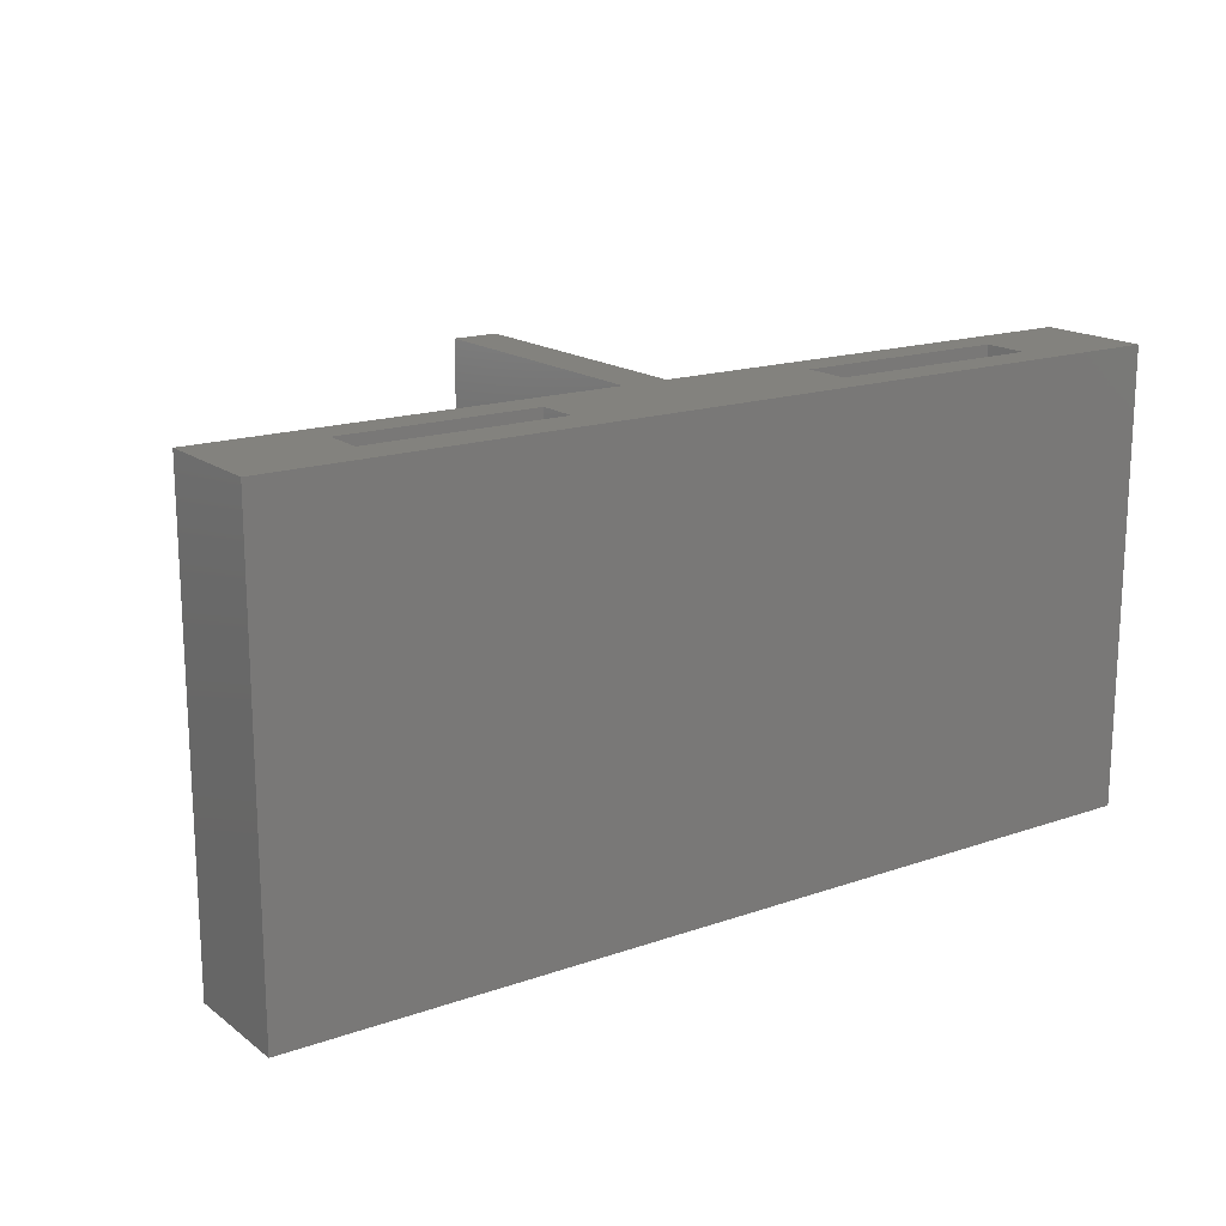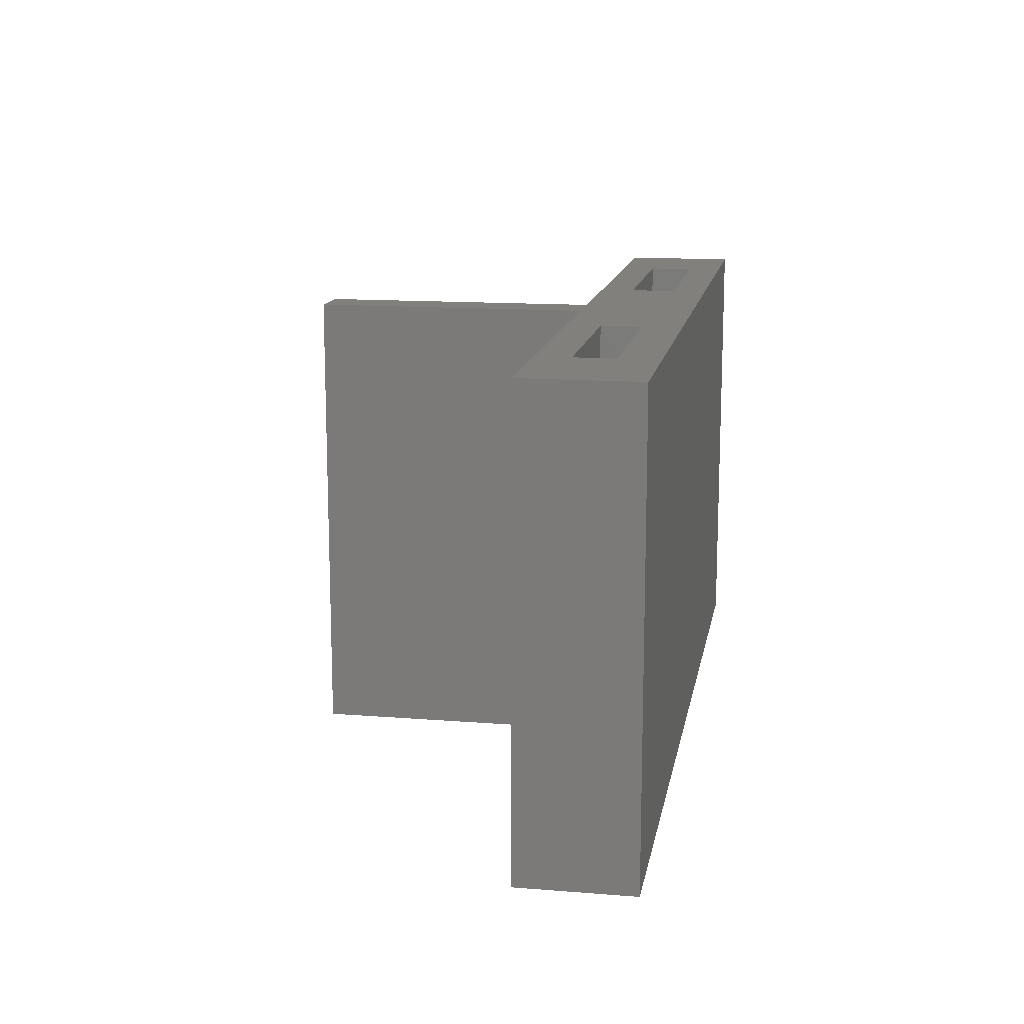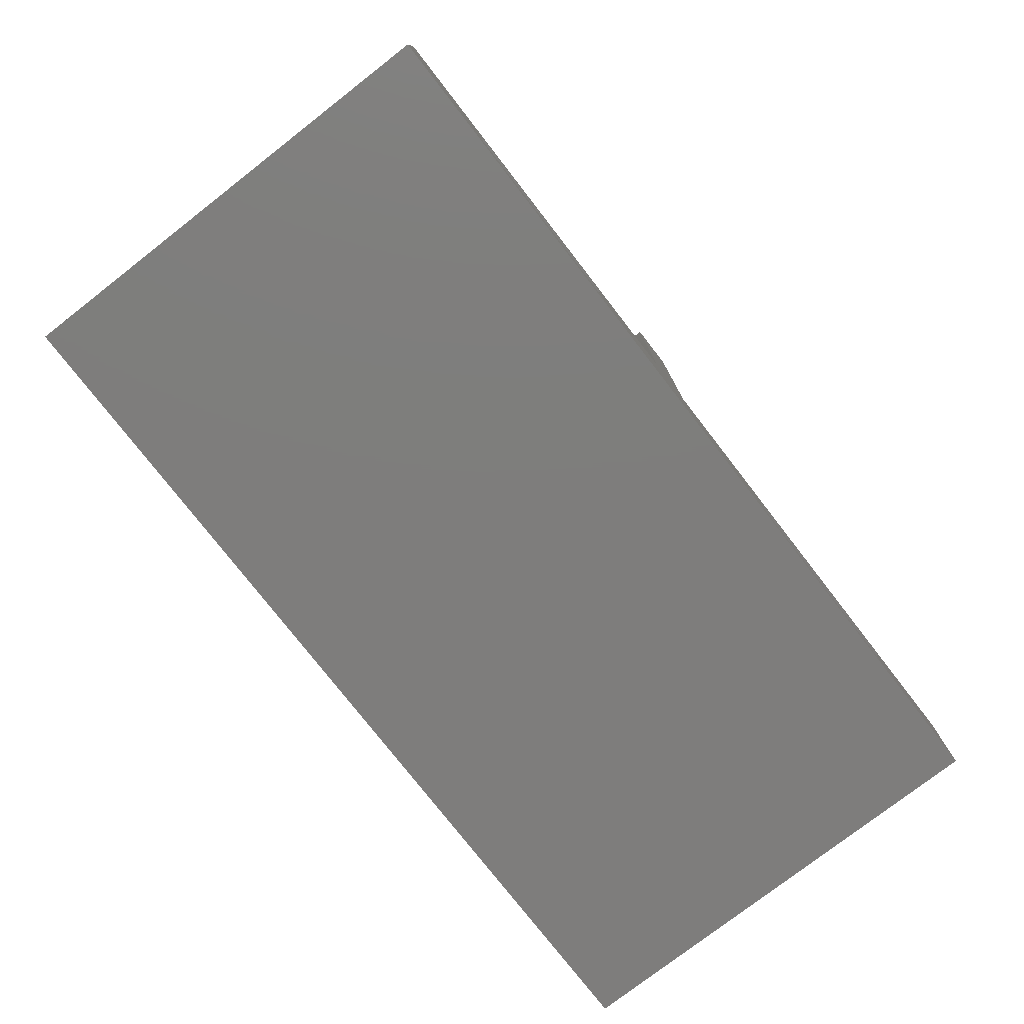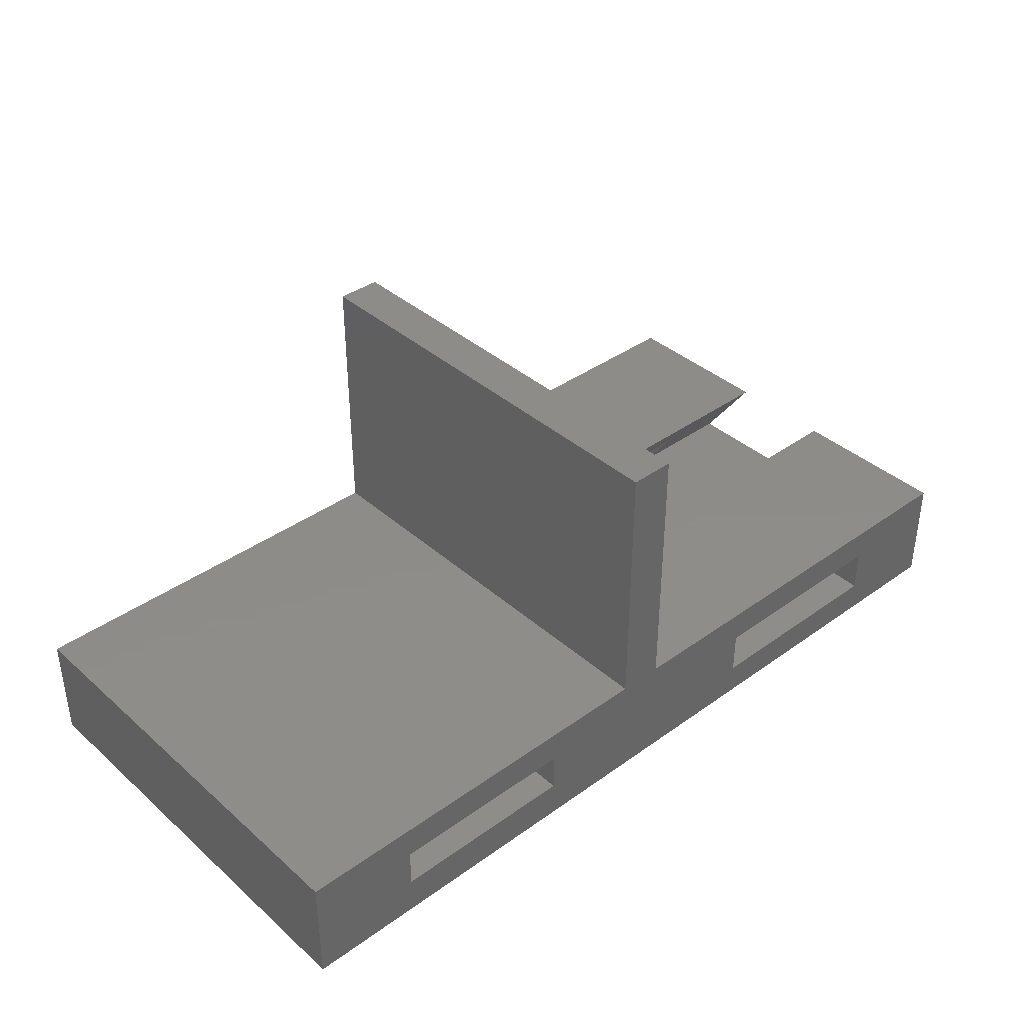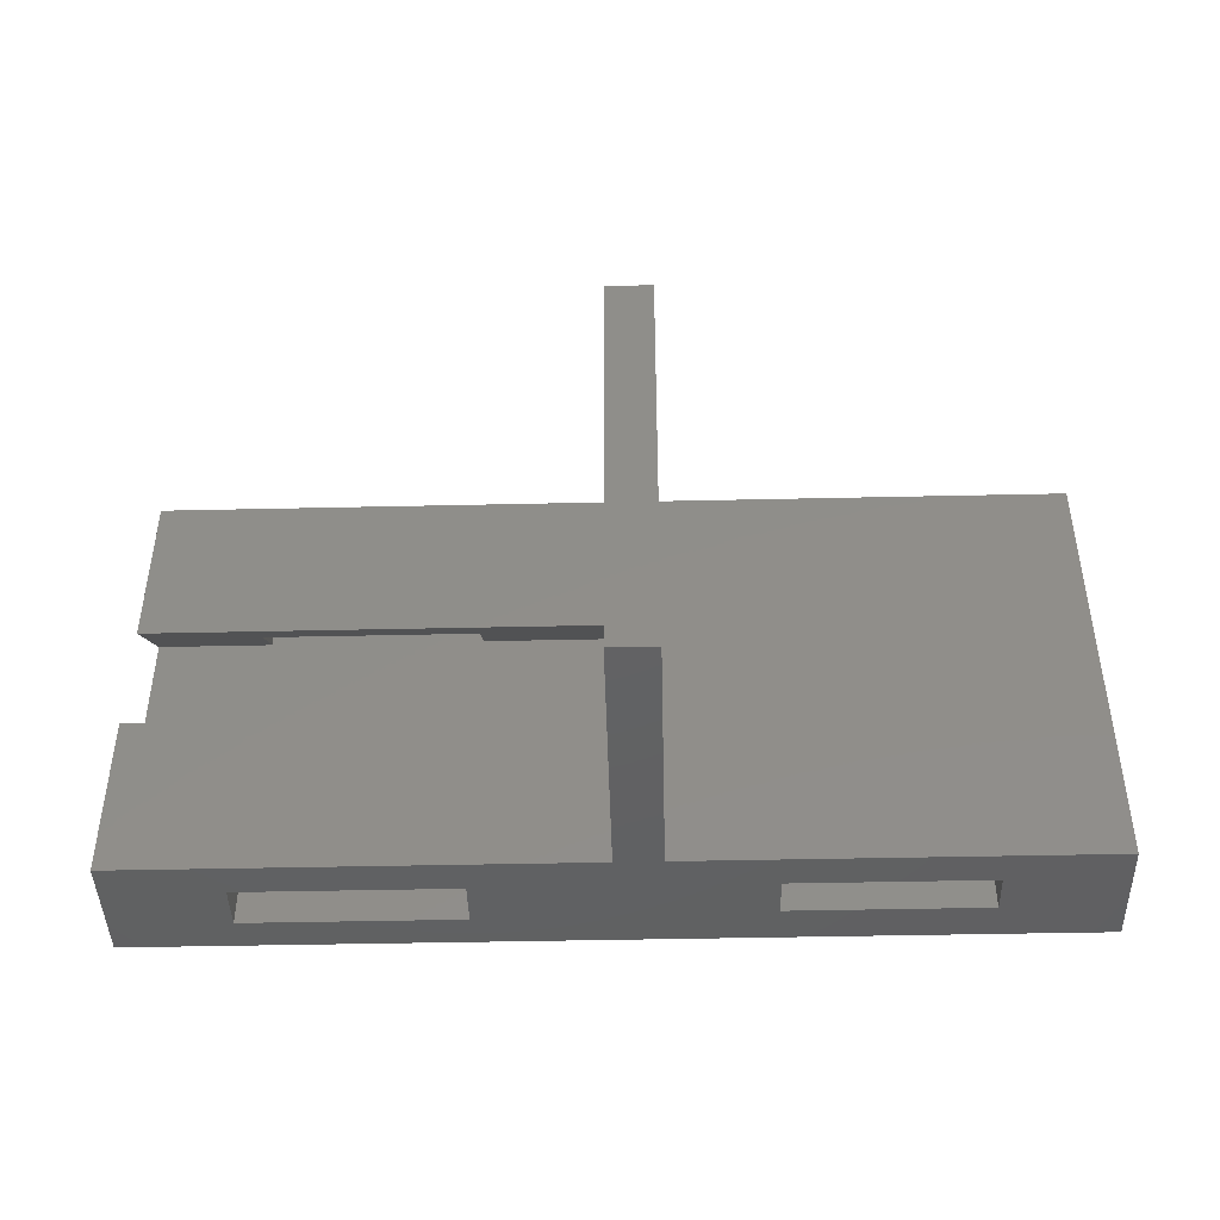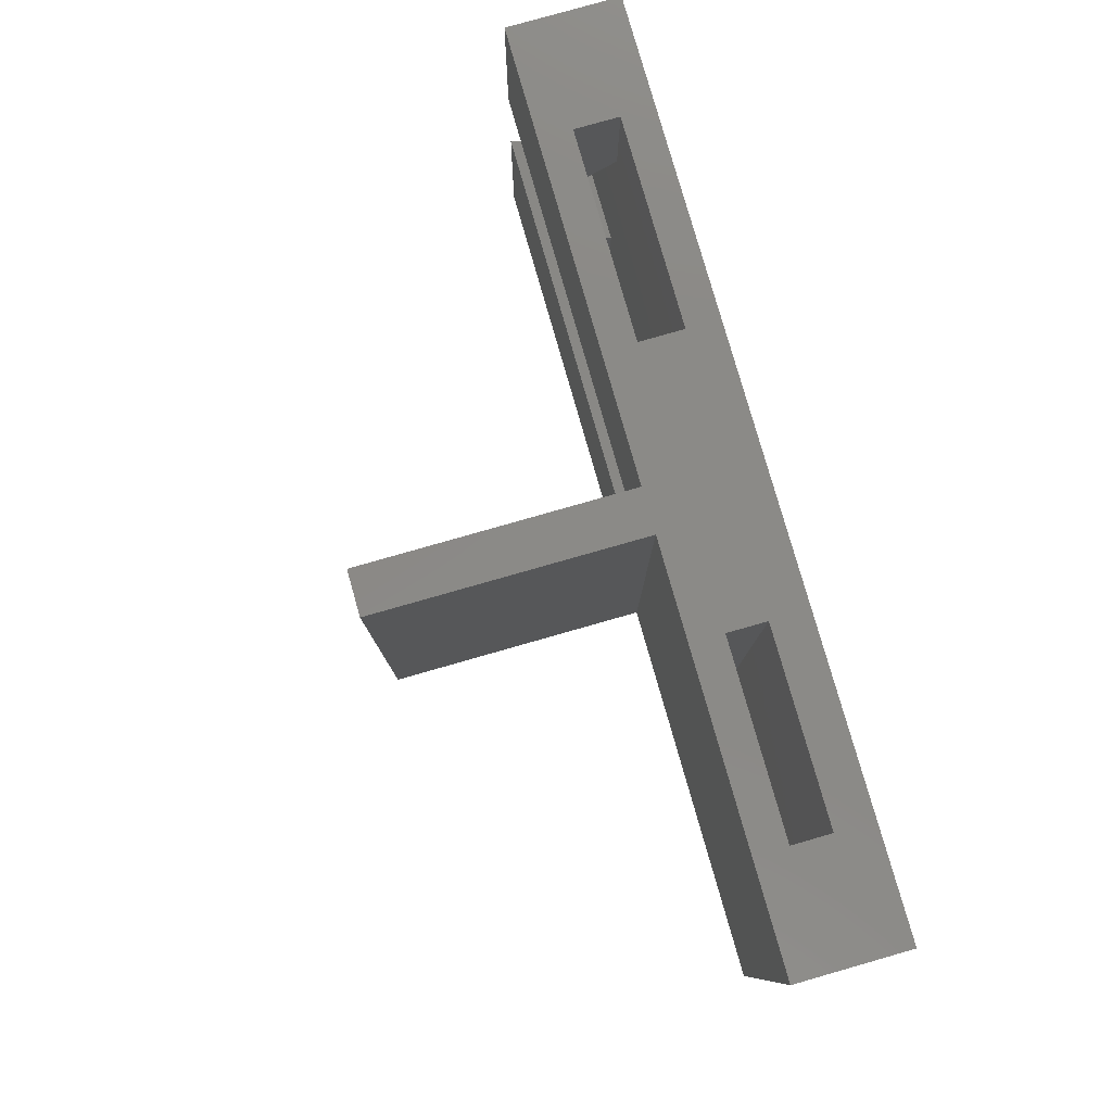
<metadata>
{"format":"stl","ext":"stl","renderer":"f3d","projection":"perspective","resolution":1024,"background":"white","views":[{"elev":16.9,"azim":-34.9,"up":"+Z"},{"elev":13.8,"azim":-80.0,"up":"+Z"},{"elev":-77.3,"azim":-52.2,"up":"+Y"},{"elev":38.3,"azim":-42.2,"up":"+Y"},{"elev":-44.0,"azim":-178.5,"up":"+Z"},{"elev":79.7,"azim":-105.9,"up":"+Z"}]}
</metadata>
<code>
# stl→obj: 60 verts, 104 faces
v 22 -12 -20
v 2 -12 -20
v 22 -12 -12.5
v 2 -12 -12.5
v -4.488 -15.26 -1.869e-15
v 7.695 -15.5 -1.898e-15
v -4.488 -13.5 -1.653e-15
v 7.695 -13.5 -1.653e-15
v -13 -13.5 -1.653e-15
v 2 -12 -1.47e-15
v 22 -12 -1.47e-15
v 17 -13.5 -1.653e-15
v 22 -17 -2.082e-15
v 17 -15.5 -1.898e-15
v -18 -17 -2.082e-15
v -13 -15.26 -1.869e-15
v -18 -12 -1.47e-15
v 0 -12 -1.47e-15
v 0 0 0
v 2 0 0
v -18 -17 -20
v 7.695 -15.5 -20
v 22 -17 -20
v 17 -15.5 -20
v -18 -12 -20
v -13 -13.5 -20
v 0 -12 -20
v -4.488 -13.5 -20
v -13 -15.26 -20
v -4.488 -15.26 -20
v 7.695 -13.5 -20
v 17 -13.5 -20
v 0 0 -20
v 2 0 -20
v 2 -12 0
v 2 -12 -7.5
v 2 -15.5 -15
v 2 -15.5 -5
v 0 -12 0
v 22 -12 0
v 22 -12 -7.5
v -18 -12 0
v 22 -17 -6.123e-16
v -18 -17 -6.123e-16
v 22 -15.5 -5
v 22 -15.5 -15
v 17 -15.5 -15
v 17 -13.5 -13.57
v 7.695 -13.5 -13.57
v 7.695 -15.5 -15
v 7.695 -15.5 0
v 17 -15.5 0
v 7.695 -15.5 -5
v 17 -15.5 -5
v 7.695 -13.5 -6.429
v 17 -13.5 -6.429
v 7.695 -13.5 0
v -4.488 -15.26 0
v -4.488 -13.5 0
v -13 -13.5 0
f 1 2 3
f 3 2 4
f 5 6 7
f 7 6 8
f 9 7 10
f 10 7 8
f 10 8 11
f 11 8 12
f 11 12 13
f 13 12 14
f 14 6 13
f 13 6 5
f 13 5 15
f 15 5 16
f 15 16 17
f 17 16 9
f 17 9 18
f 18 9 10
f 18 10 19
f 19 10 20
f 21 22 23
f 23 22 24
f 23 24 1
f 21 25 26
f 26 25 27
f 26 27 28
f 26 29 21
f 21 29 30
f 21 30 22
f 22 30 2
f 22 2 31
f 31 2 1
f 31 1 32
f 32 1 24
f 33 34 27
f 27 34 2
f 27 2 28
f 28 2 30
f 20 34 19
f 19 34 33
f 20 35 34
f 34 35 36
f 2 34 4
f 4 34 36
f 4 36 37
f 37 36 38
f 33 27 19
f 19 27 39
f 35 40 36
f 36 40 41
f 27 25 39
f 39 25 42
f 43 44 23
f 23 44 21
f 25 21 42
f 42 21 44
f 41 40 45
f 45 40 43
f 45 43 46
f 46 43 23
f 46 23 3
f 3 23 1
f 47 46 48
f 48 46 3
f 48 3 49
f 49 3 4
f 49 4 50
f 50 4 37
f 51 52 53
f 53 52 54
f 24 22 47
f 47 22 50
f 37 38 50
f 50 38 53
f 50 53 47
f 47 53 54
f 47 54 46
f 46 54 45
f 55 53 38
f 41 45 54
f 54 56 41
f 41 56 55
f 41 55 36
f 36 55 38
f 57 55 12
f 12 55 56
f 12 56 52
f 52 56 54
f 51 53 57
f 57 53 55
f 31 49 22
f 22 49 50
f 24 47 32
f 32 47 48
f 32 48 31
f 31 48 49
f 58 59 30
f 30 59 28
f 59 60 28
f 28 60 26
f 60 16 26
f 26 16 29
f 16 58 29
f 29 58 30

</code>
